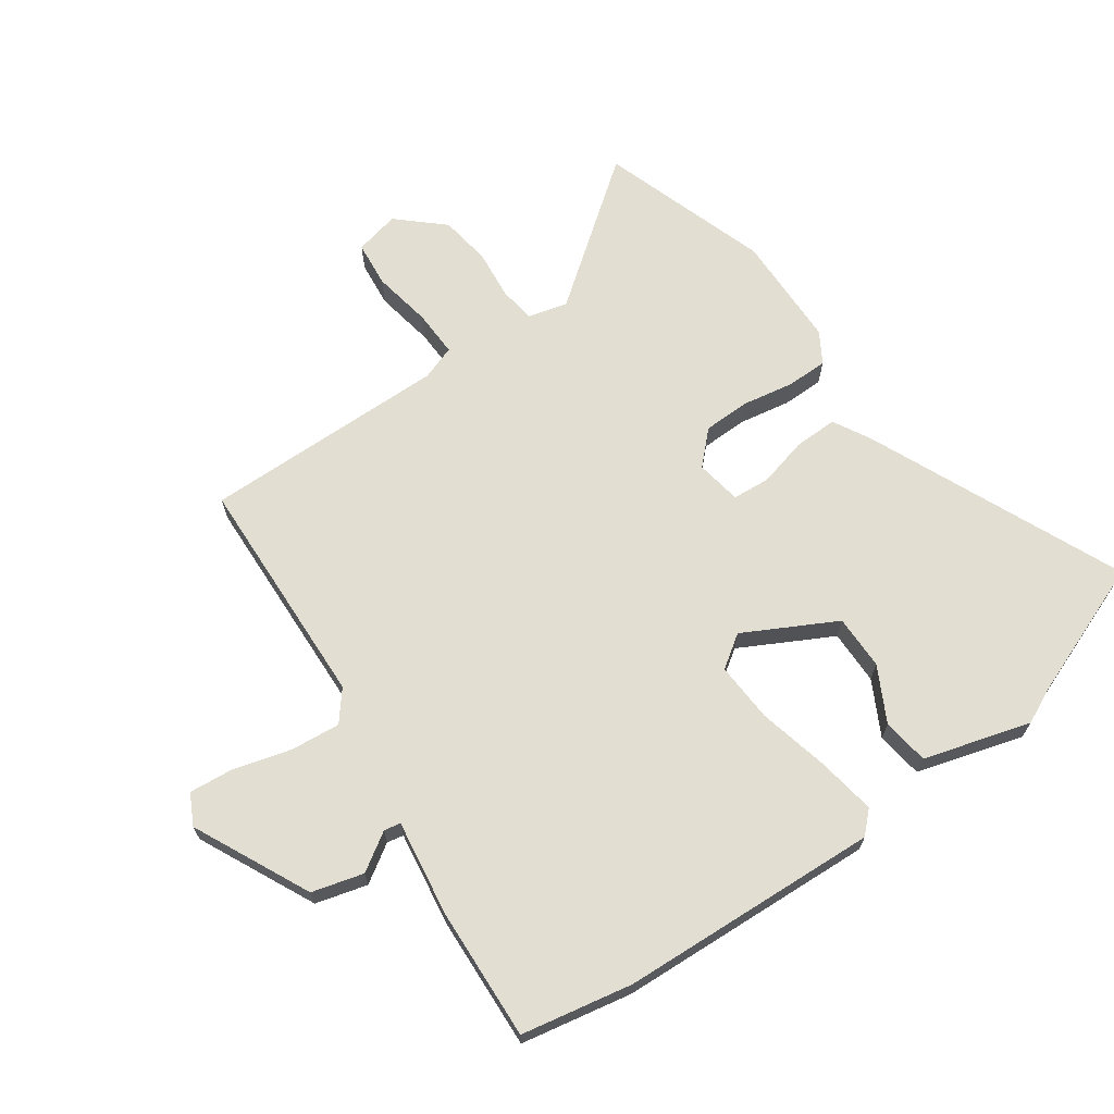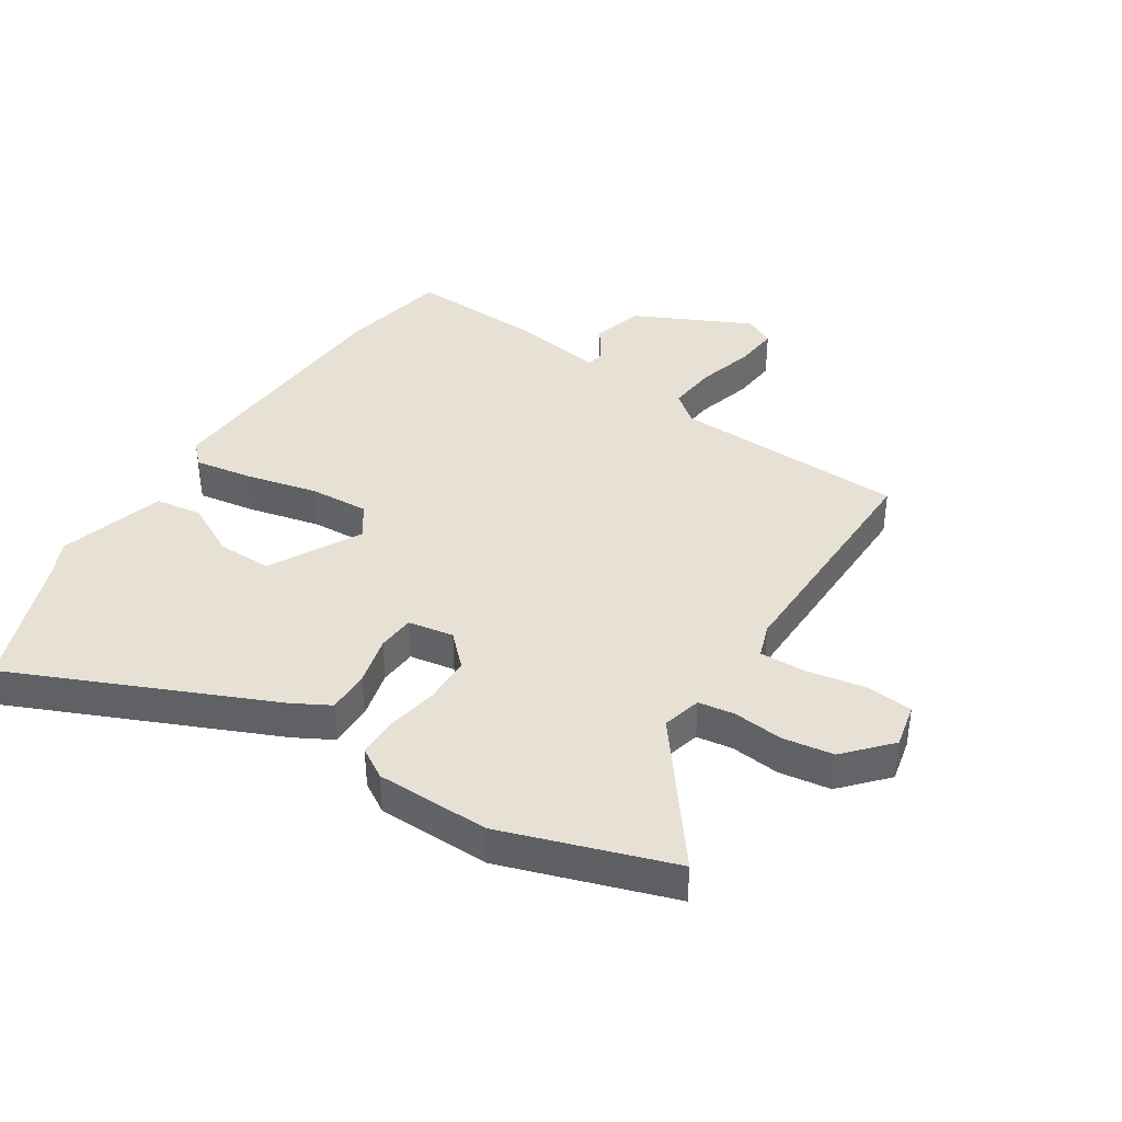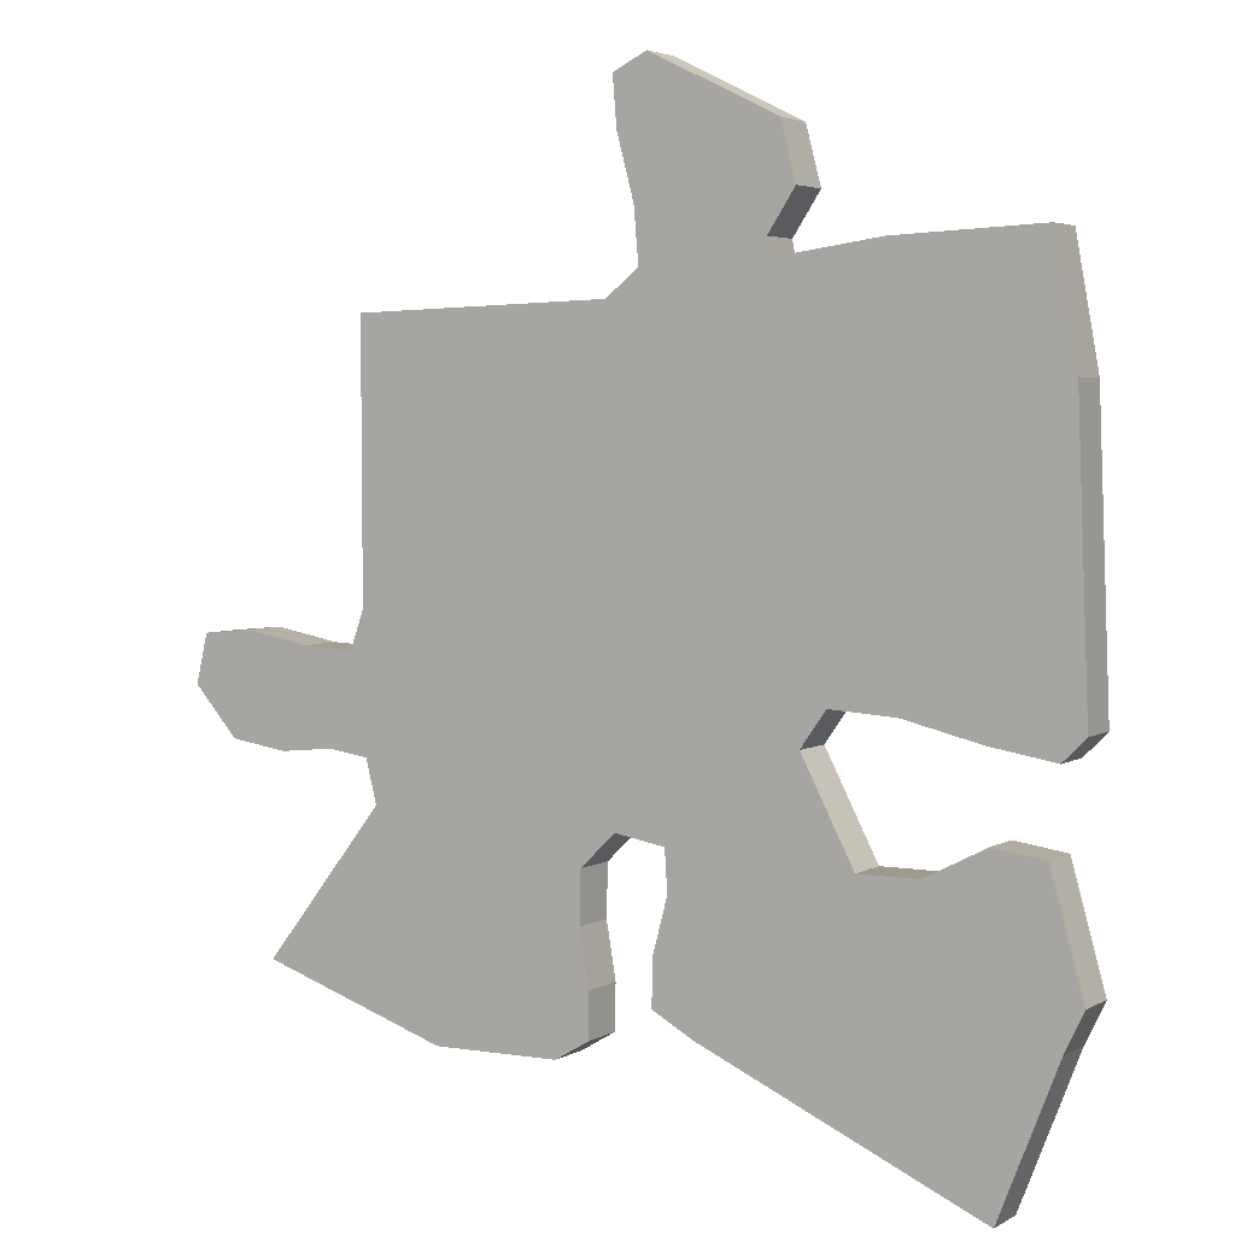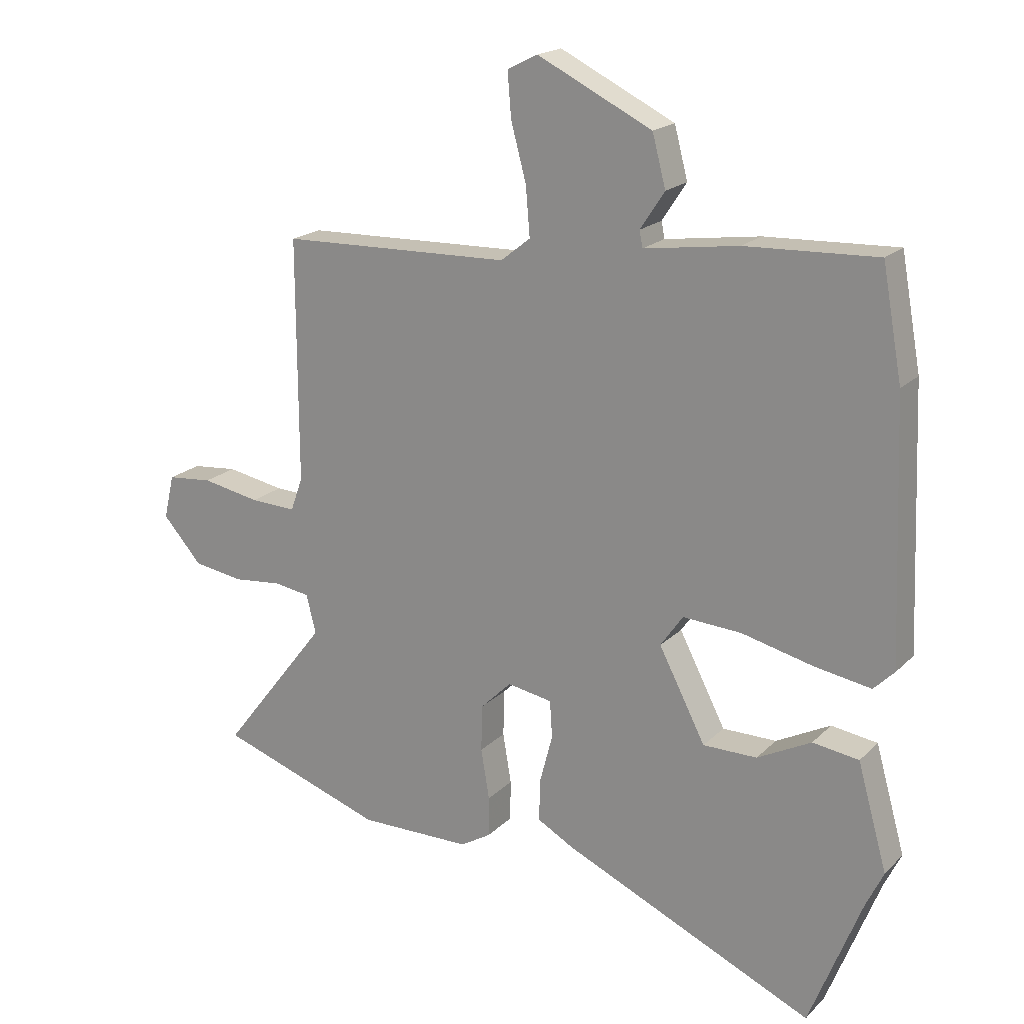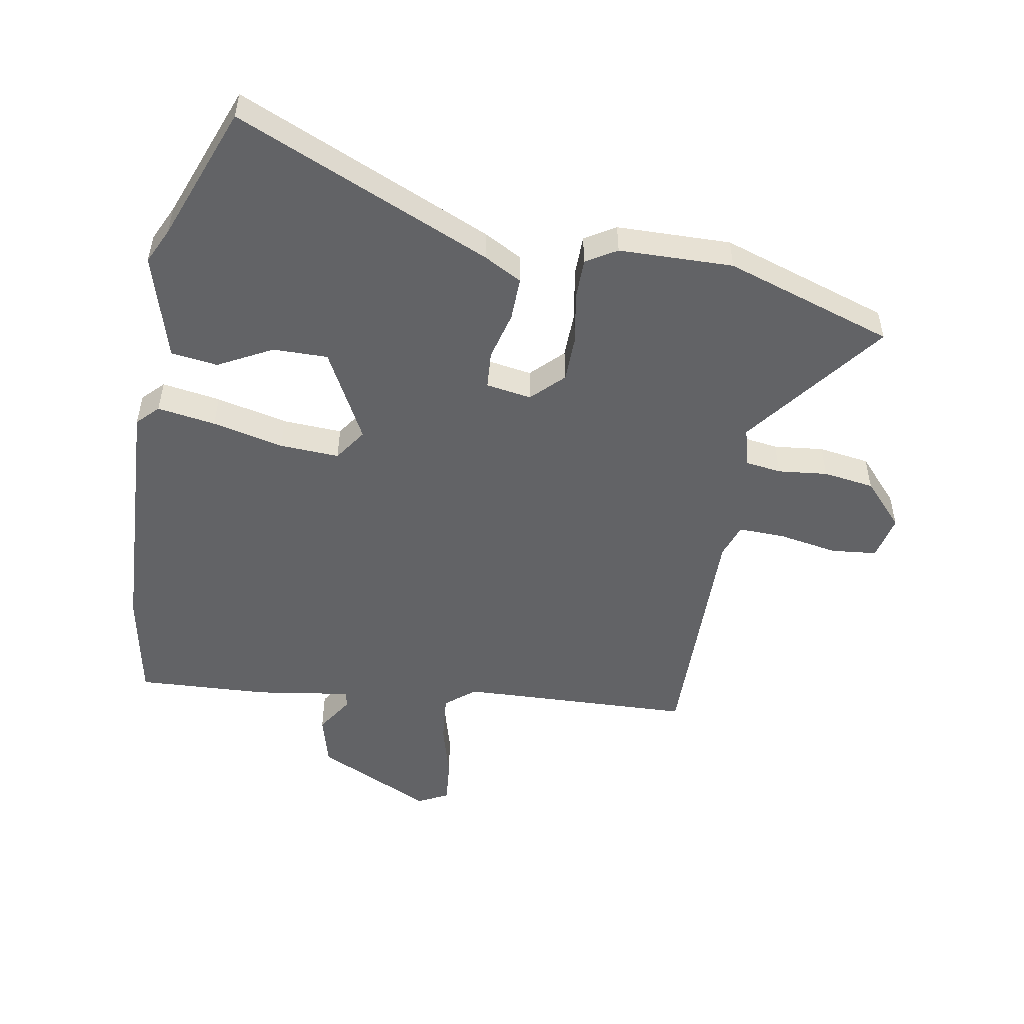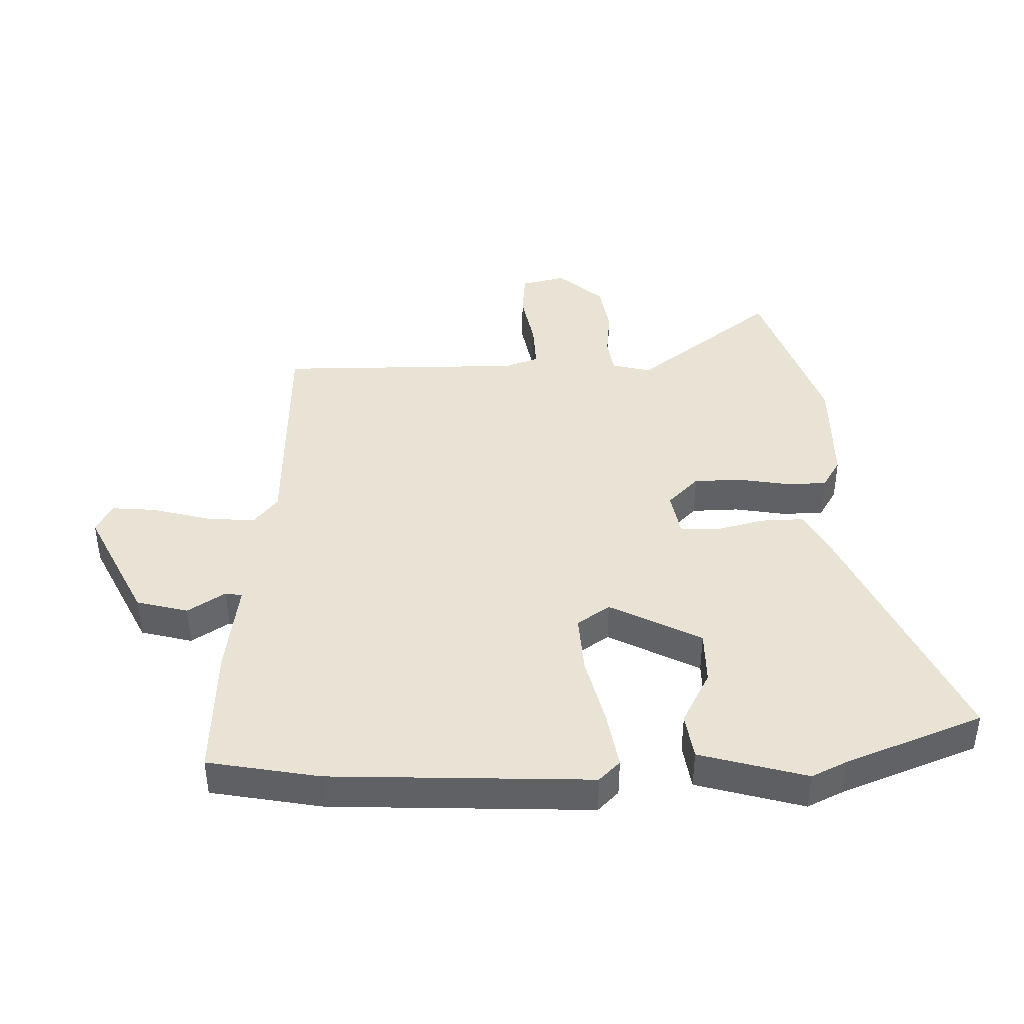
<metadata>
{"format":"obj","ext":"obj","renderer":"f3d","projection":"perspective","resolution":1024,"background":"white","views":[{"elev":67.7,"azim":55.4,"up":"+Y"},{"elev":39.2,"azim":-146.7,"up":"+Y"},{"elev":3.9,"azim":30.1,"up":"+Z"},{"elev":19.3,"azim":30.4,"up":"+Z"},{"elev":-50.9,"azim":170.5,"up":"+Y"},{"elev":41.3,"azim":88.6,"up":"+Y"}]}
</metadata>
<code>
v -0.496 0.07 0.443
v -0.115 0.07 0.454
v -0.066 0.07 0.493
v -0.073 0.07 0.574
v -0.098 0.07 0.667
v -0.104 0.07 0.74
v -0.054 0.07 0.765
v 0.135 0.07 0.672
v 0.157 0.07 0.588
v 0.117 0.07 0.527
v 0.122 0.07 0.5
v 0.278 0.07 0.522
v 0.494 0.07 0.531
v 0.527 0.07 0.35
v 0.544 0.07 -0.073
v 0.51 0.07 -0.107
v 0.415 0.07 -0.091
v 0.299 0.07 -0.063
v 0.202 0.07 -0.057
v 0.165 0.07 -0.11
v 0.242 0.07 -0.259
v 0.331 0.07 -0.259
v 0.42 0.07 -0.213
v 0.496 0.07 -0.224
v 0.545 0.07 -0.398
v 0.517 0.07 -0.456
v 0.43 0.07 -0.678
v 0.015 0.07 -0.492
v -0.046 0.07 -0.458
v -0.044 0.07 -0.387
v -0.023 0.07 -0.307
v -0.027 0.07 -0.246
v -0.101 0.07 -0.233
v -0.152 0.07 -0.283
v -0.154 0.07 -0.36
v -0.14 0.07 -0.443
v -0.141 0.07 -0.51
v -0.191 0.07 -0.54
v -0.377 0.07 -0.542
v -0.651 0.07 -0.449
v -0.475 0.07 -0.222
v -0.491 0.07 -0.158
v -0.55 0.07 -0.149
v -0.631 0.07 -0.157
v -0.714 0.07 -0.144
v -0.779 0.07 -0.071
v -0.762 0.07 0.002
v -0.687 0.07 0.009
v -0.591 0.07 -0.009
v -0.515 0.07 -0.012
v -0.495 0.07 0.044
v -0.496 0 0.443
v -0.115 0 0.454
v -0.066 0 0.493
v -0.073 0 0.574
v -0.098 0 0.667
v -0.104 0 0.74
v -0.054 0 0.765
v 0.135 0 0.672
v 0.157 0 0.588
v 0.117 0 0.527
v 0.122 0 0.5
v 0.278 0 0.522
v 0.494 0 0.531
v 0.527 0 0.35
v 0.544 0 -0.073
v 0.51 0 -0.107
v 0.415 0 -0.091
v 0.299 0 -0.063
v 0.202 0 -0.057
v 0.165 0 -0.11
v 0.242 0 -0.259
v 0.331 0 -0.259
v 0.42 0 -0.213
v 0.496 0 -0.224
v 0.545 0 -0.398
v 0.517 0 -0.456
v 0.43 0 -0.678
v 0.015 0 -0.492
v -0.046 0 -0.458
v -0.044 0 -0.387
v -0.023 0 -0.307
v -0.027 0 -0.246
v -0.101 0 -0.233
v -0.152 0 -0.283
v -0.154 0 -0.36
v -0.14 0 -0.443
v -0.141 0 -0.51
v -0.191 0 -0.54
v -0.377 0 -0.542
v -0.651 0 -0.449
v -0.475 0 -0.222
v -0.491 0 -0.158
v -0.55 0 -0.149
v -0.631 0 -0.157
v -0.714 0 -0.144
v -0.779 0 -0.071
v -0.762 0 0.002
v -0.687 0 0.009
v -0.591 0 -0.009
v -0.515 0 -0.012
v -0.495 0 0.044
f 47 48 49
f 46 47 49
f 45 46 49
f 44 45 49
f 43 44 49
f 42 43 49 50
f 41 42 50 51
f 39 40 41
f 38 39 41
f 37 38 41
f 36 37 41
f 35 36 41
f 41 51 1
f 35 41 1
f 34 35 1
f 29 30 31
f 28 29 31
f 27 28 31
f 26 27 31
f 26 31 32
f 24 25 26
f 23 24 26
f 22 23 26
f 21 22 26
f 21 26 32
f 20 21 32 33
f 16 17 18
f 15 16 18
f 14 15 18
f 13 14 18
f 12 13 18
f 11 12 18
f 11 18 19
f 19 20 33
f 11 19 33
f 10 11 33
f 8 9 10
f 7 8 10
f 6 7 10
f 5 6 10
f 4 5 10
f 33 34 1 2
f 10 33 2 3
f 3 4 10
f 100 99 98
f 100 98 97
f 100 97 96
f 100 96 95
f 100 95 94
f 101 100 94 93
f 102 101 93 92
f 92 91 90
f 92 90 89
f 92 89 88
f 92 88 87
f 92 87 86
f 52 102 92
f 52 92 86
f 52 86 85
f 82 81 80
f 82 80 79
f 82 79 78
f 82 78 77
f 83 82 77
f 77 76 75
f 77 75 74
f 77 74 73
f 77 73 72
f 83 77 72
f 84 83 72 71
f 69 68 67
f 69 67 66
f 69 66 65
f 69 65 64
f 69 64 63
f 69 63 62
f 70 69 62
f 84 71 70
f 84 70 62
f 84 62 61
f 61 60 59
f 61 59 58
f 61 58 57
f 61 57 56
f 61 56 55
f 53 52 85 84
f 54 53 84 61
f 61 55 54
f 1 52 53 2
f 2 53 54 3
f 3 54 55 4
f 4 55 56 5
f 5 56 57 6
f 6 57 58 7
f 7 58 59 8
f 8 59 60 9
f 9 60 61 10
f 10 61 62 11
f 11 62 63 12
f 12 63 64 13
f 13 64 65 14
f 14 65 66 15
f 15 66 67 16
f 16 67 68 17
f 17 68 69 18
f 18 69 70 19
f 19 70 71 20
f 20 71 72 21
f 21 72 73 22
f 22 73 74 23
f 23 74 75 24
f 24 75 76 25
f 25 76 77 26
f 26 77 78 27
f 27 78 79 28
f 28 79 80 29
f 29 80 81 30
f 30 81 82 31
f 31 82 83 32
f 32 83 84 33
f 33 84 85 34
f 34 85 86 35
f 35 86 87 36
f 36 87 88 37
f 37 88 89 38
f 38 89 90 39
f 39 90 91 40
f 40 91 92 41
f 41 92 93 42
f 42 93 94 43
f 43 94 95 44
f 44 95 96 45
f 45 96 97 46
f 46 97 98 47
f 47 98 99 48
f 48 99 100 49
f 49 100 101 50
f 50 101 102 51
f 51 102 52 1

</code>
